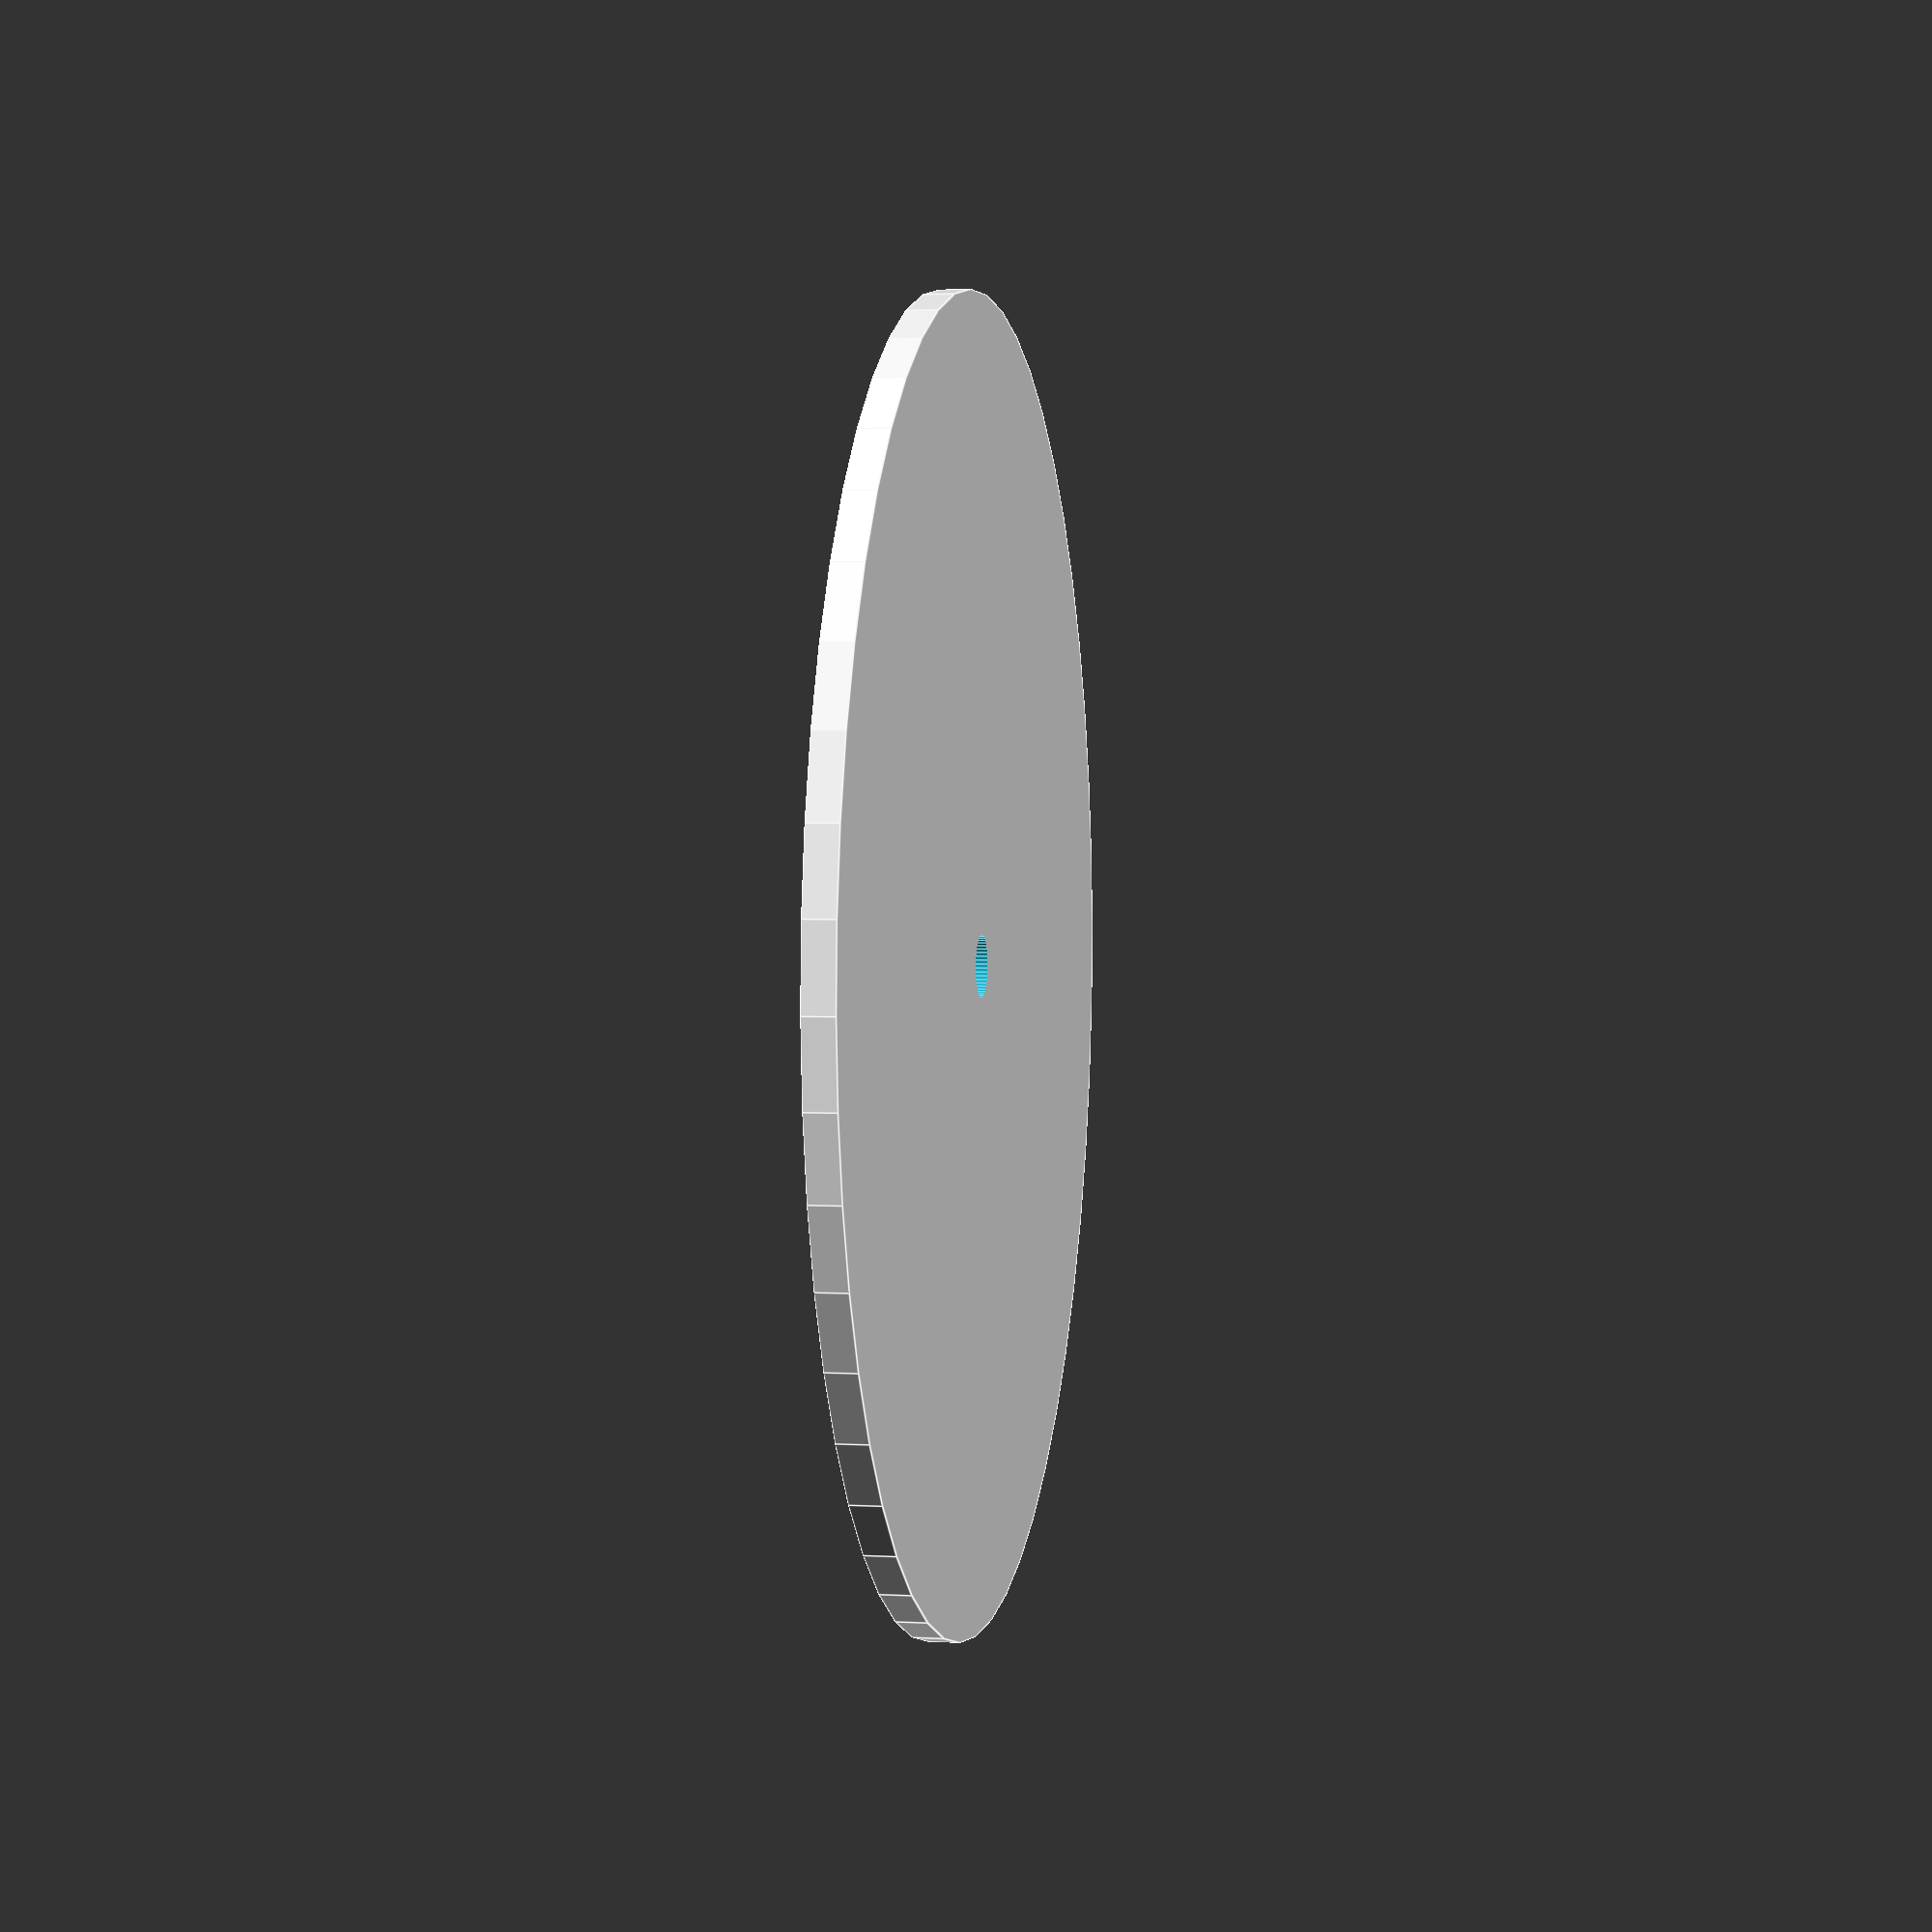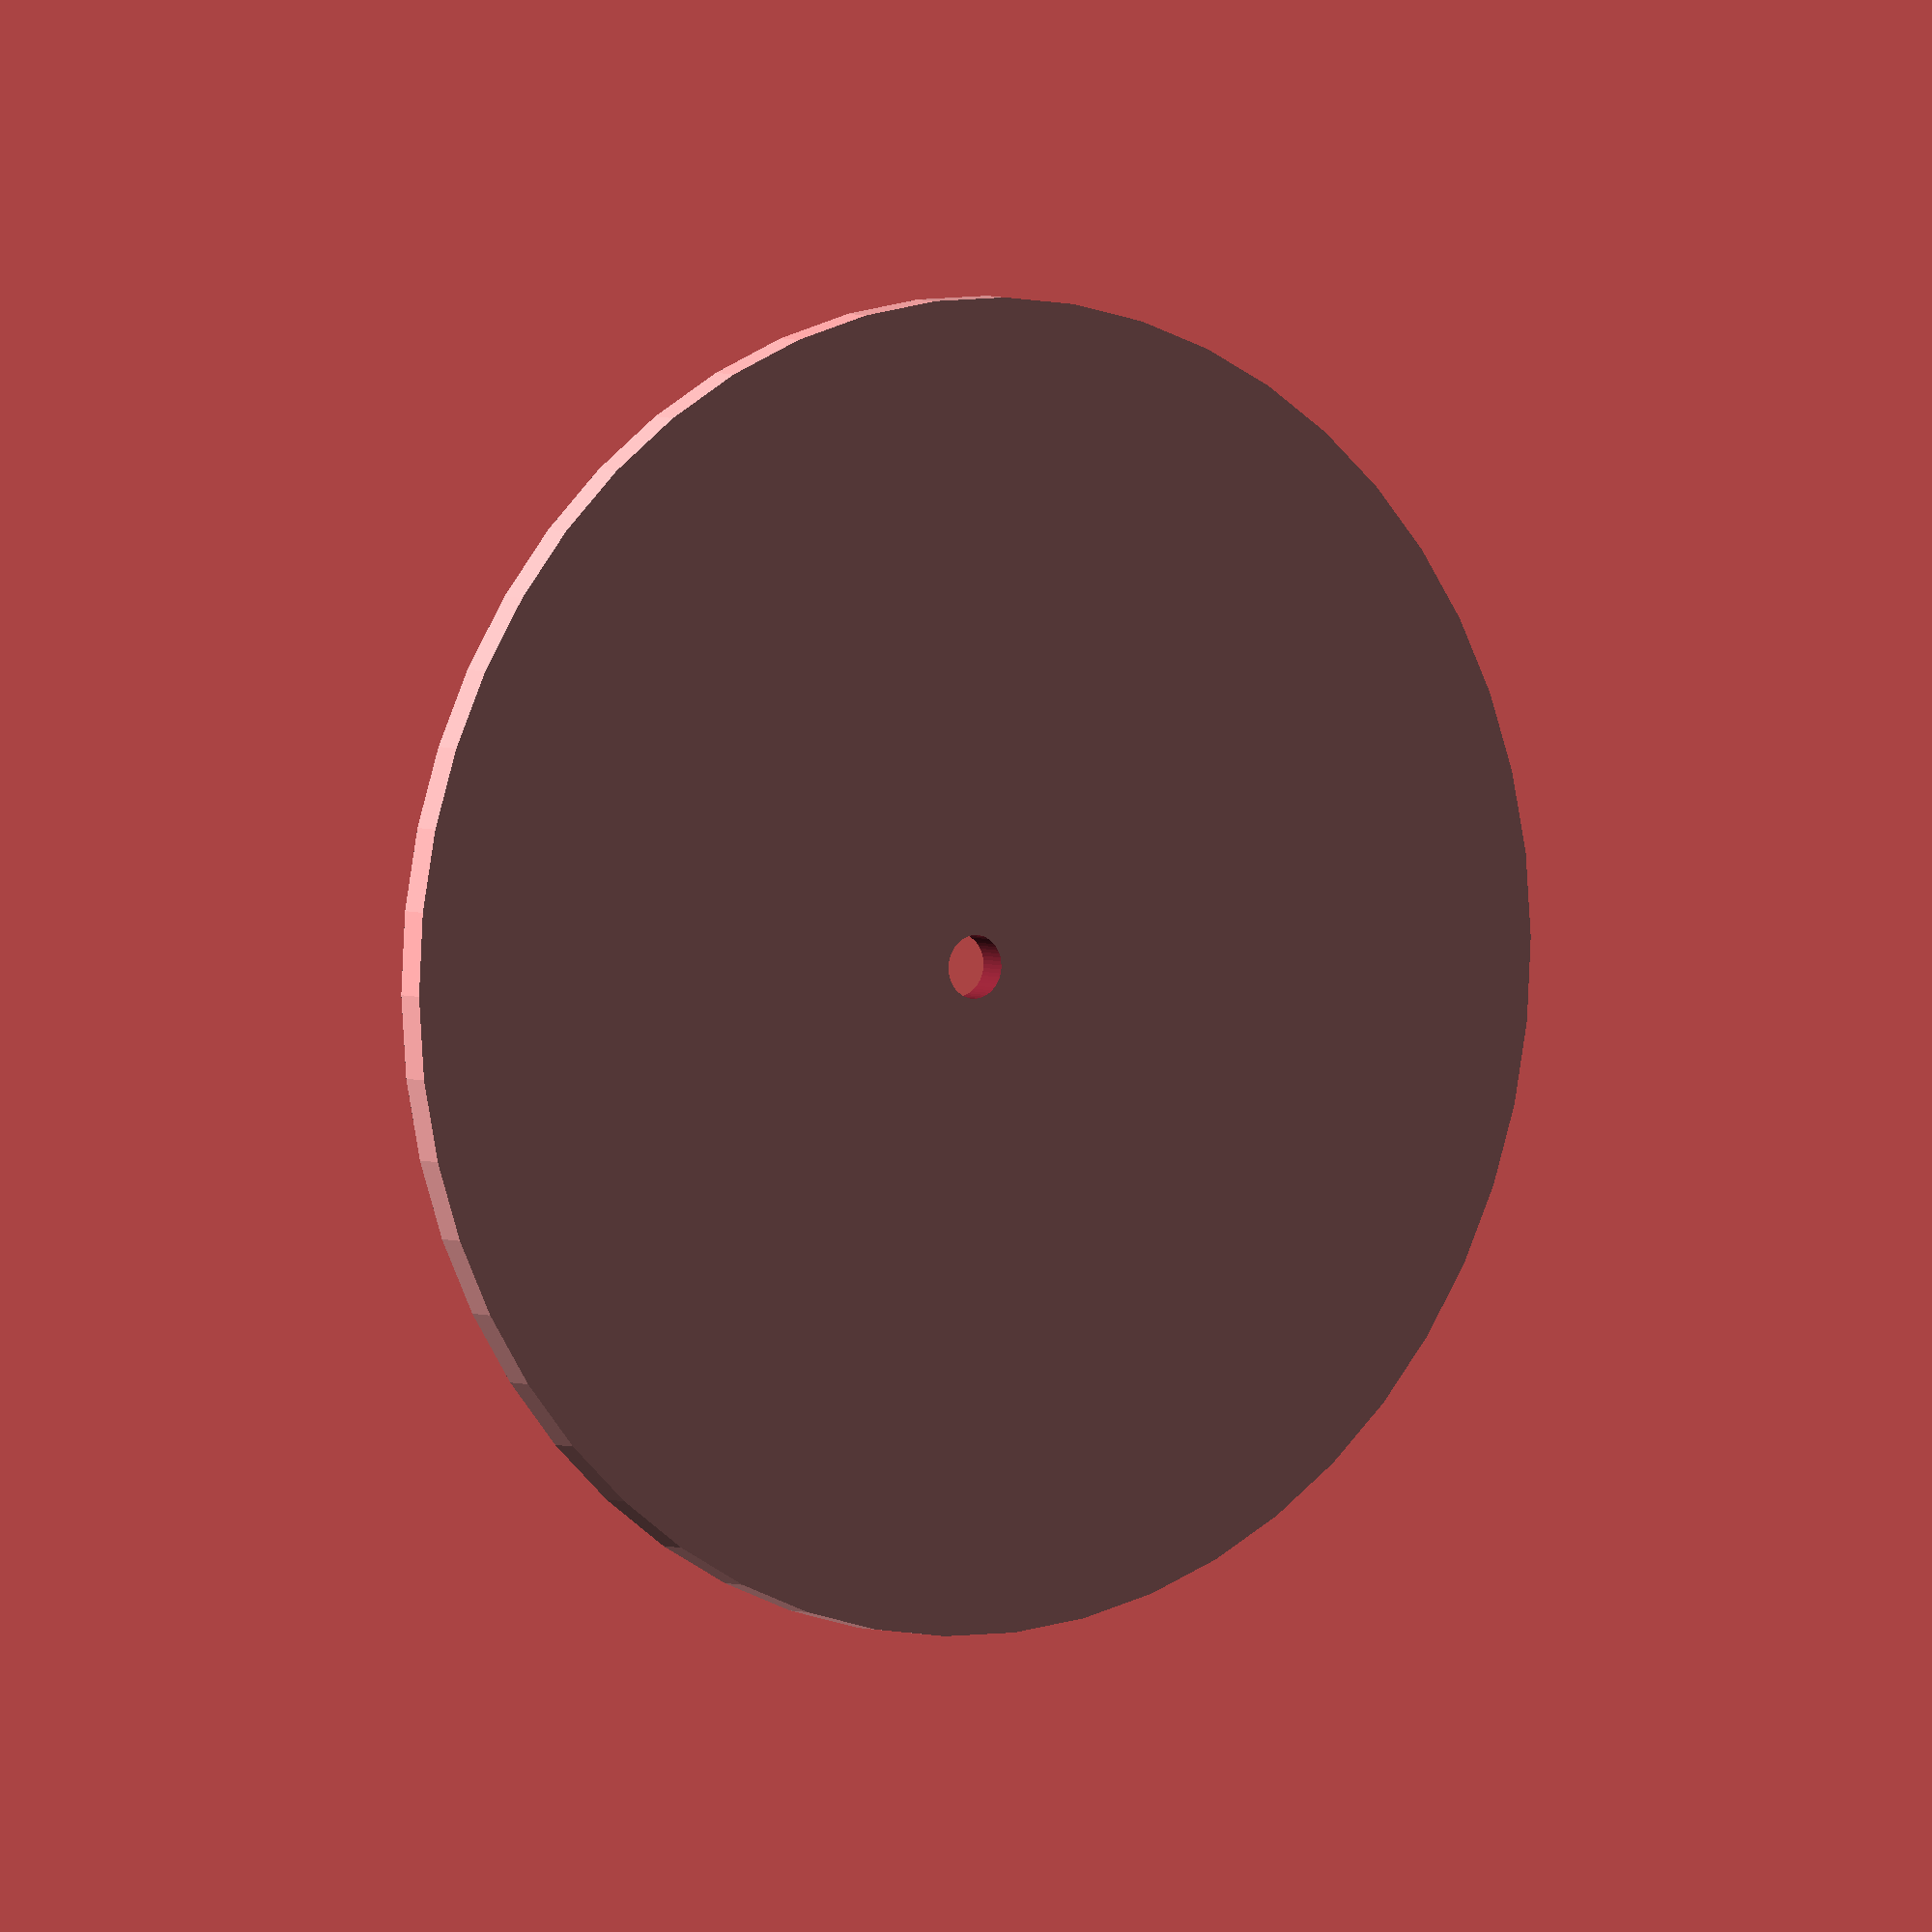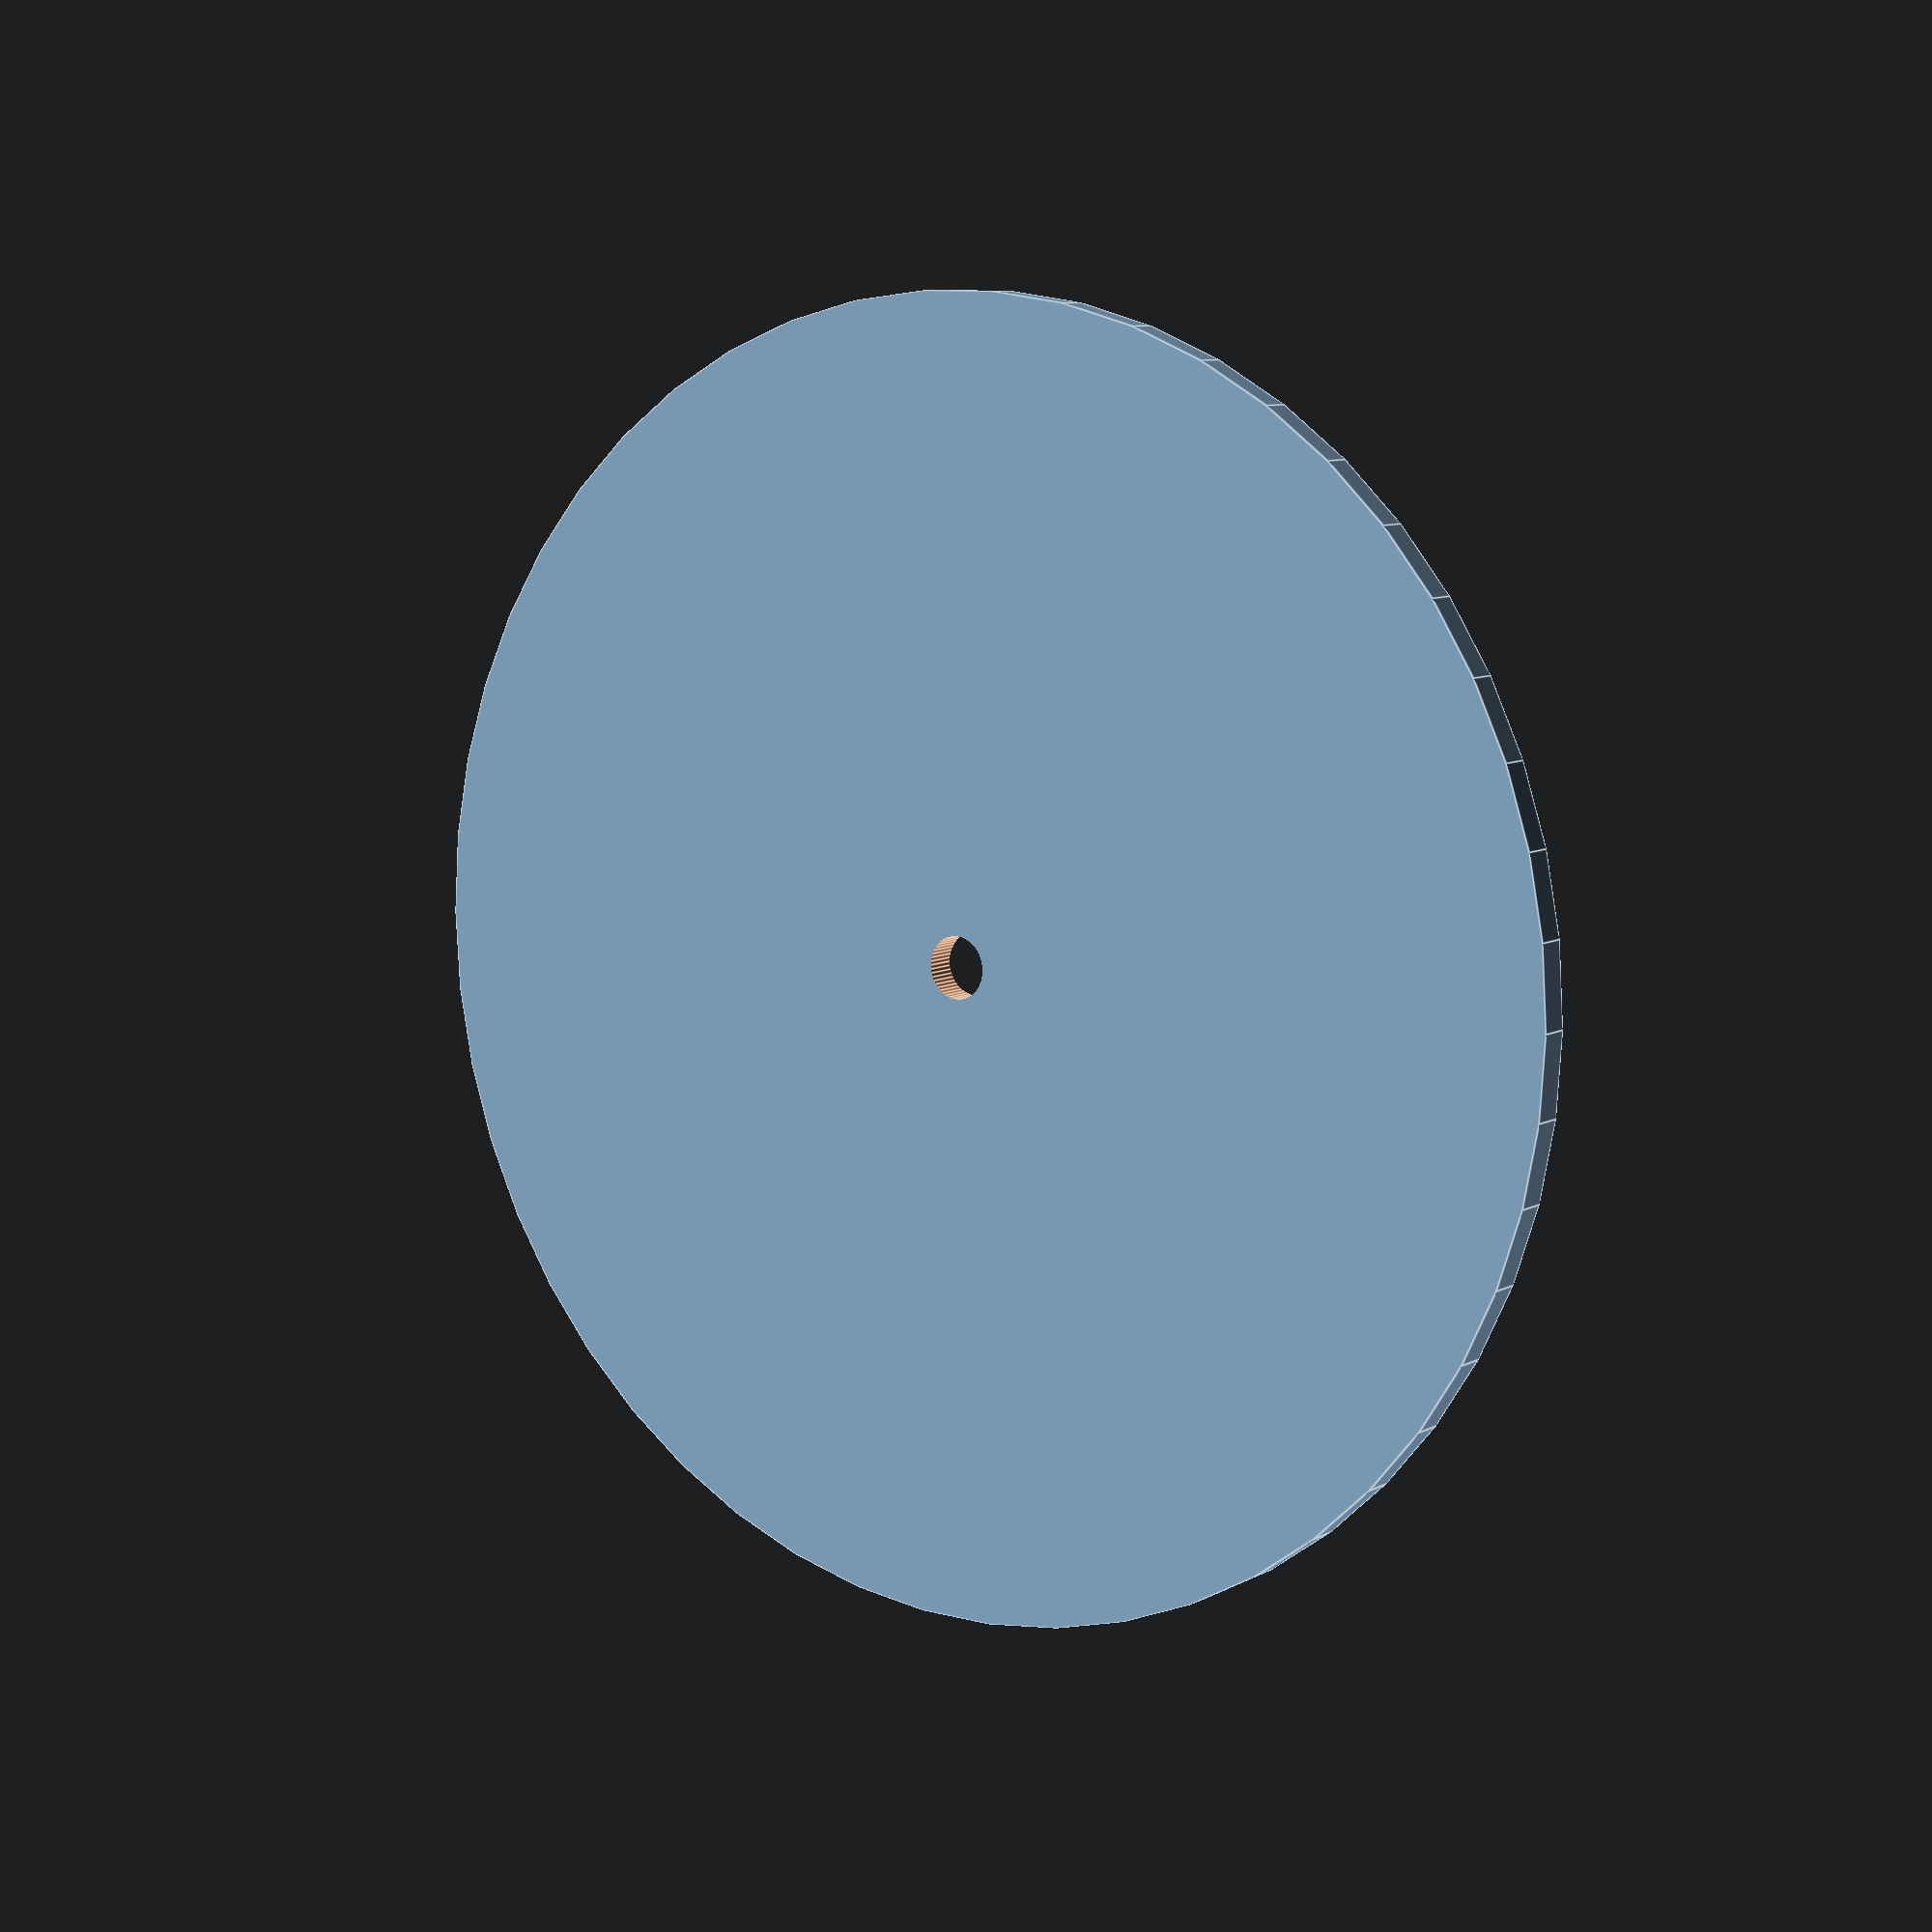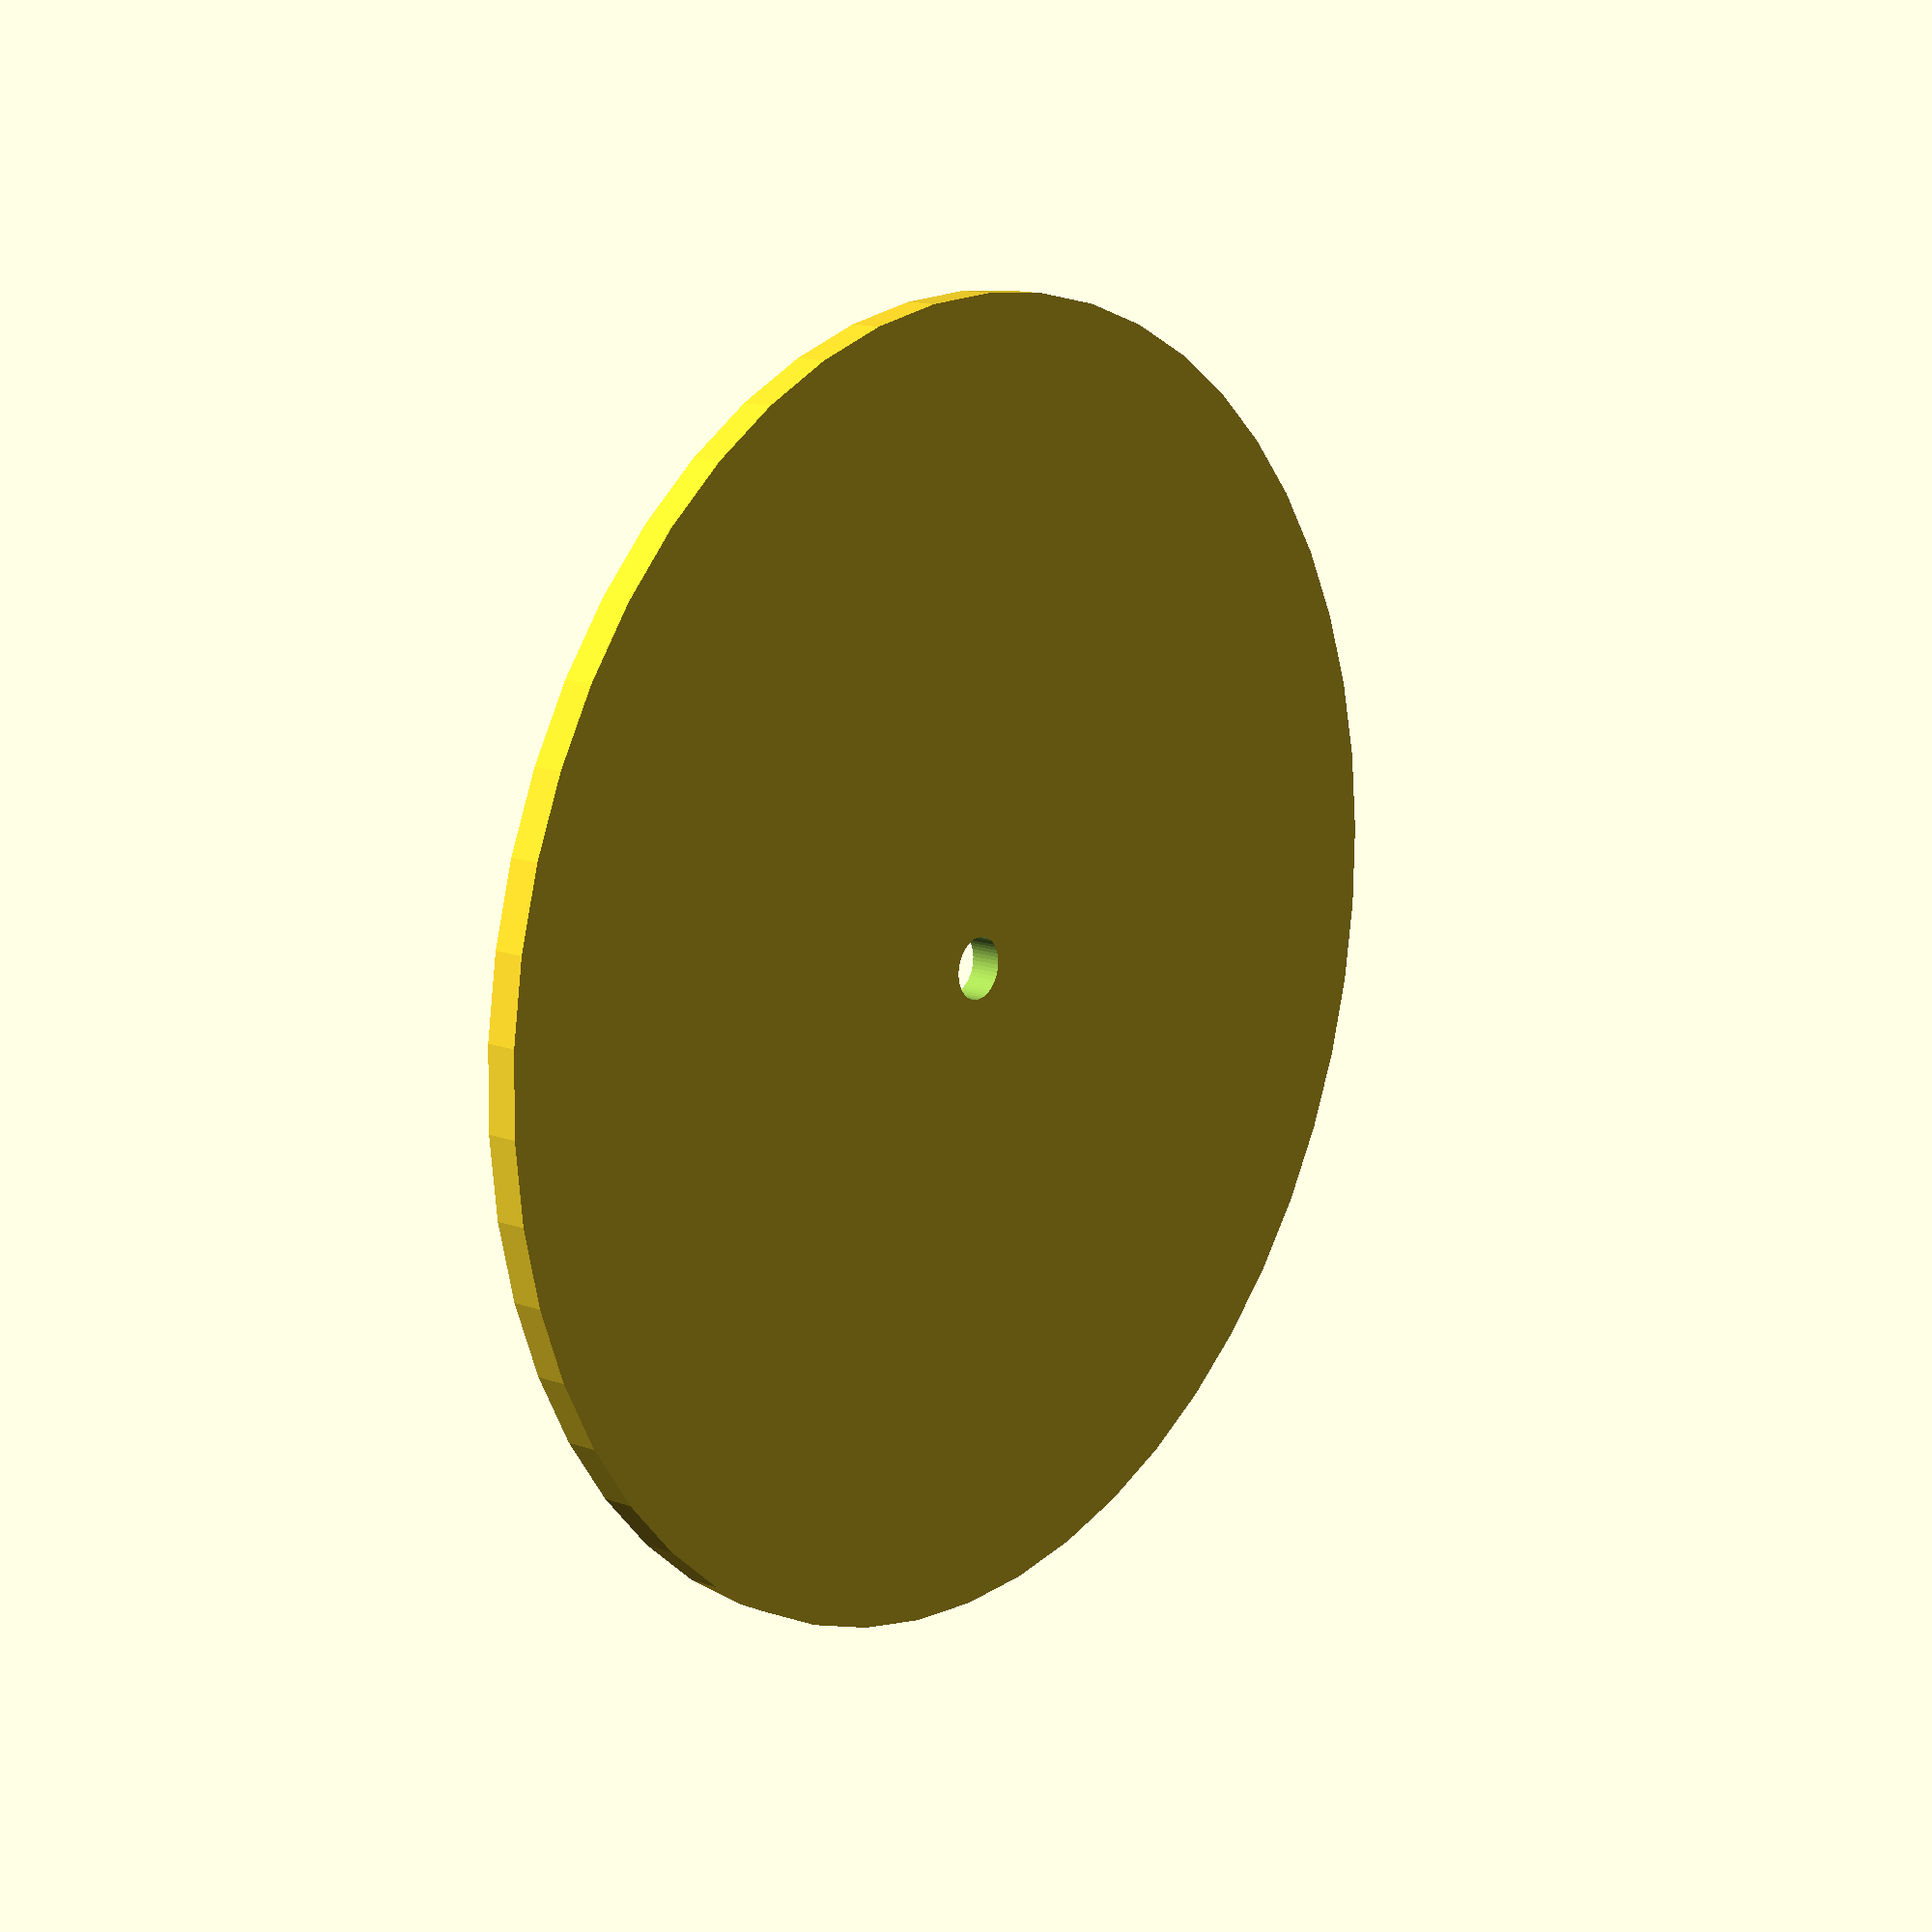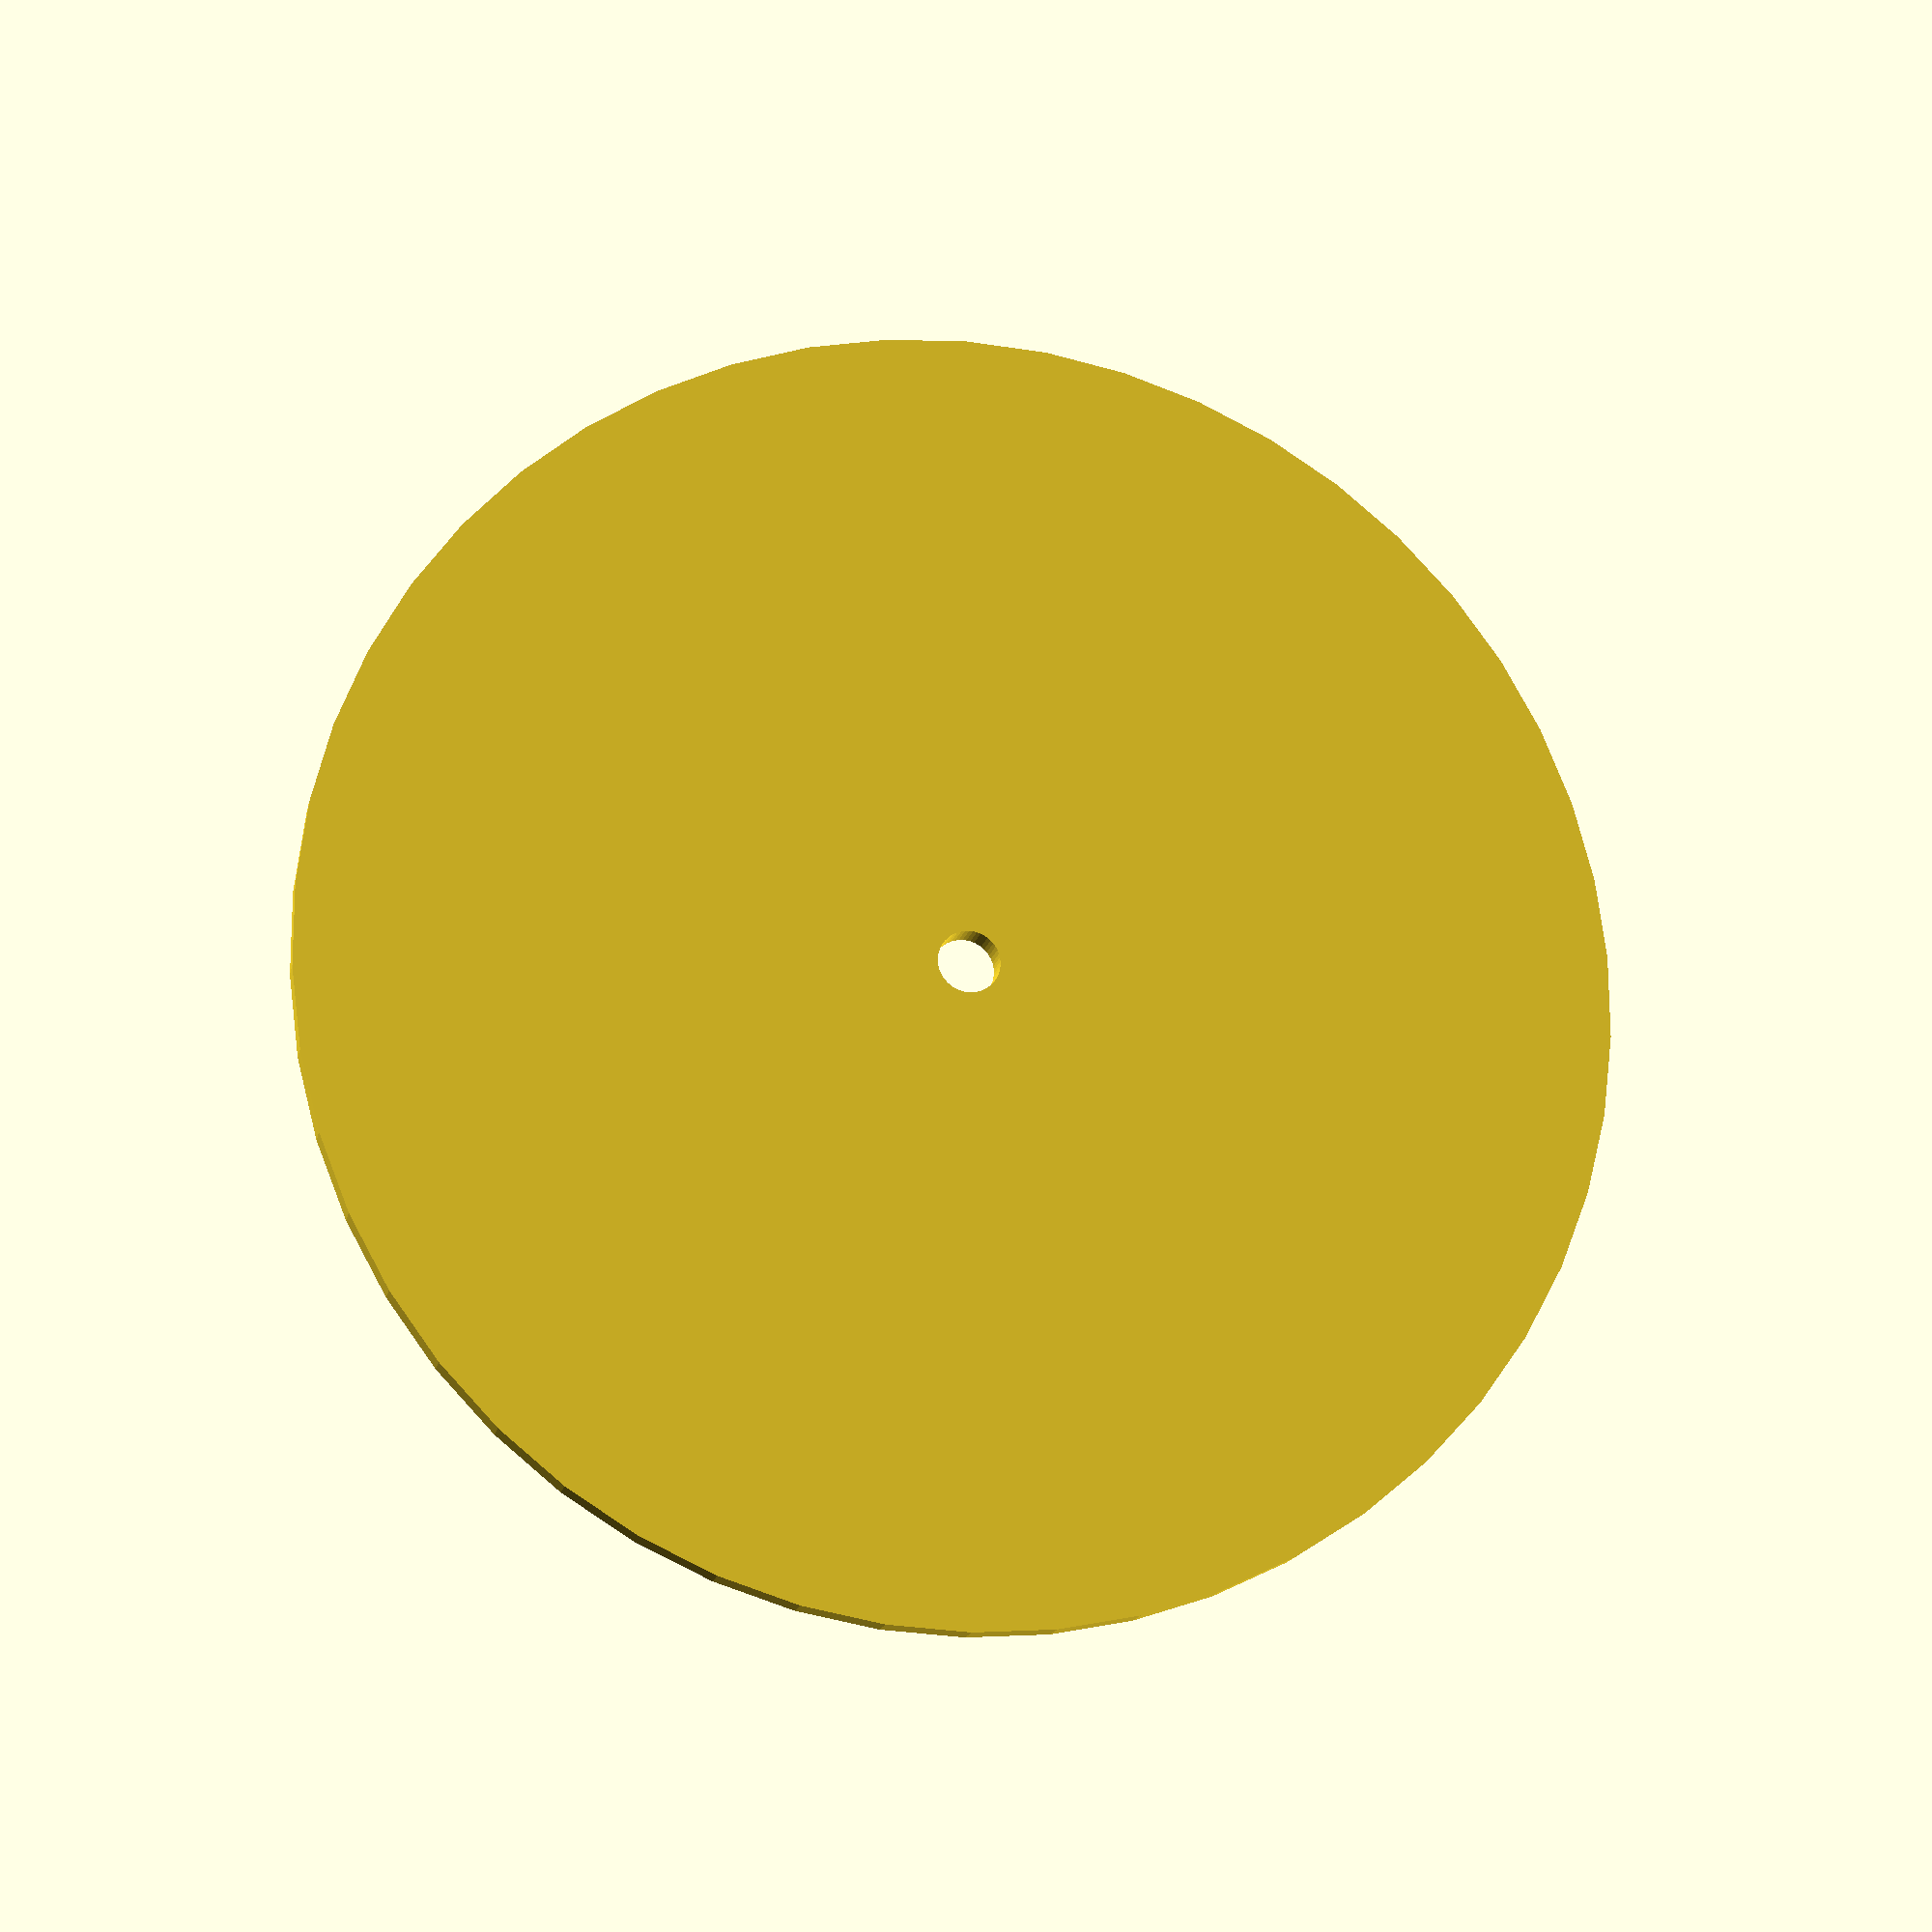
<openscad>
$fn = 50;


difference() {
	union() {
		translate(v = [0, 0, -0.5000000000]) {
			cylinder(h = 1, r = 21.0000000000);
		}
	}
	union() {
		translate(v = [0, 0, -100.0000000000]) {
			cylinder(h = 200, r = 1.0000000000);
		}
	}
}
</openscad>
<views>
elev=177.4 azim=188.4 roll=79.0 proj=p view=edges
elev=176.3 azim=78.7 roll=214.0 proj=o view=solid
elev=351.3 azim=295.3 roll=36.2 proj=p view=edges
elev=345.9 azim=350.5 roll=308.4 proj=p view=solid
elev=16.6 azim=53.8 roll=348.3 proj=p view=solid
</views>
